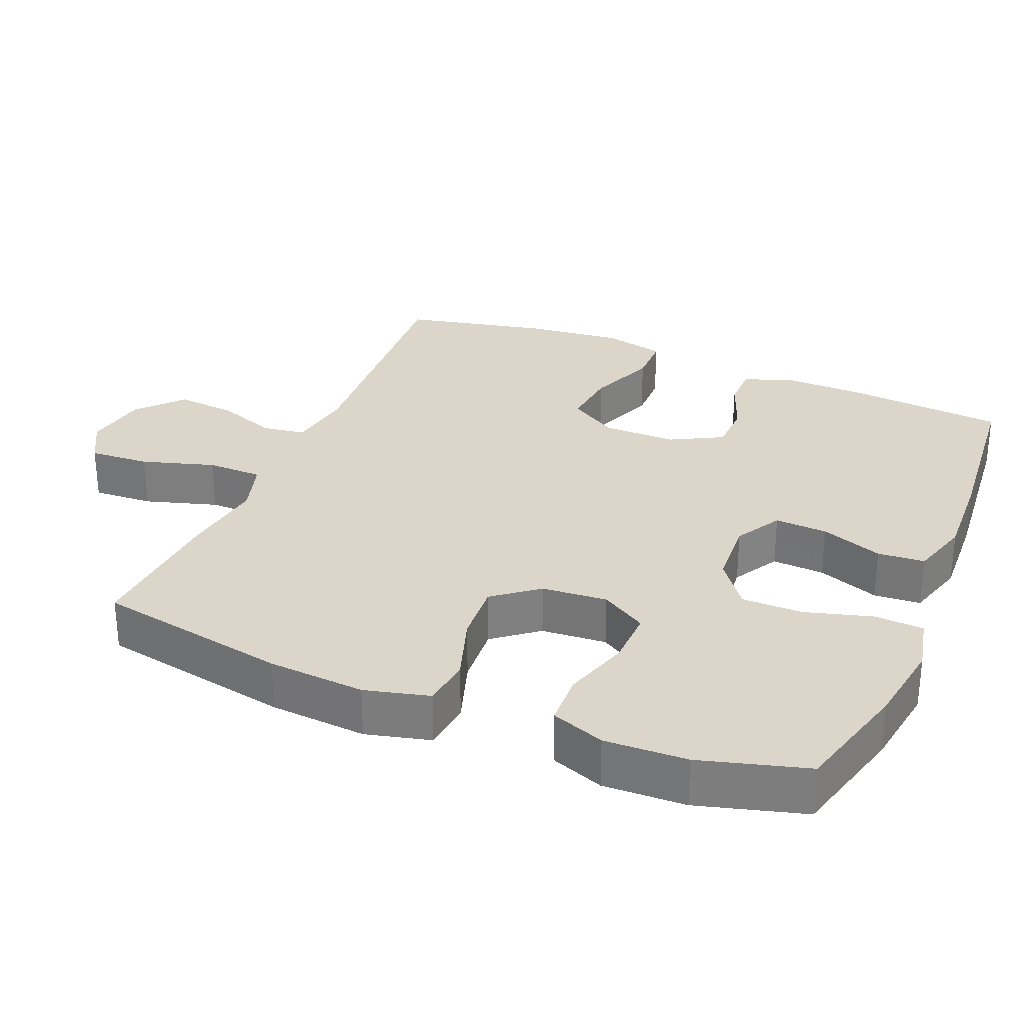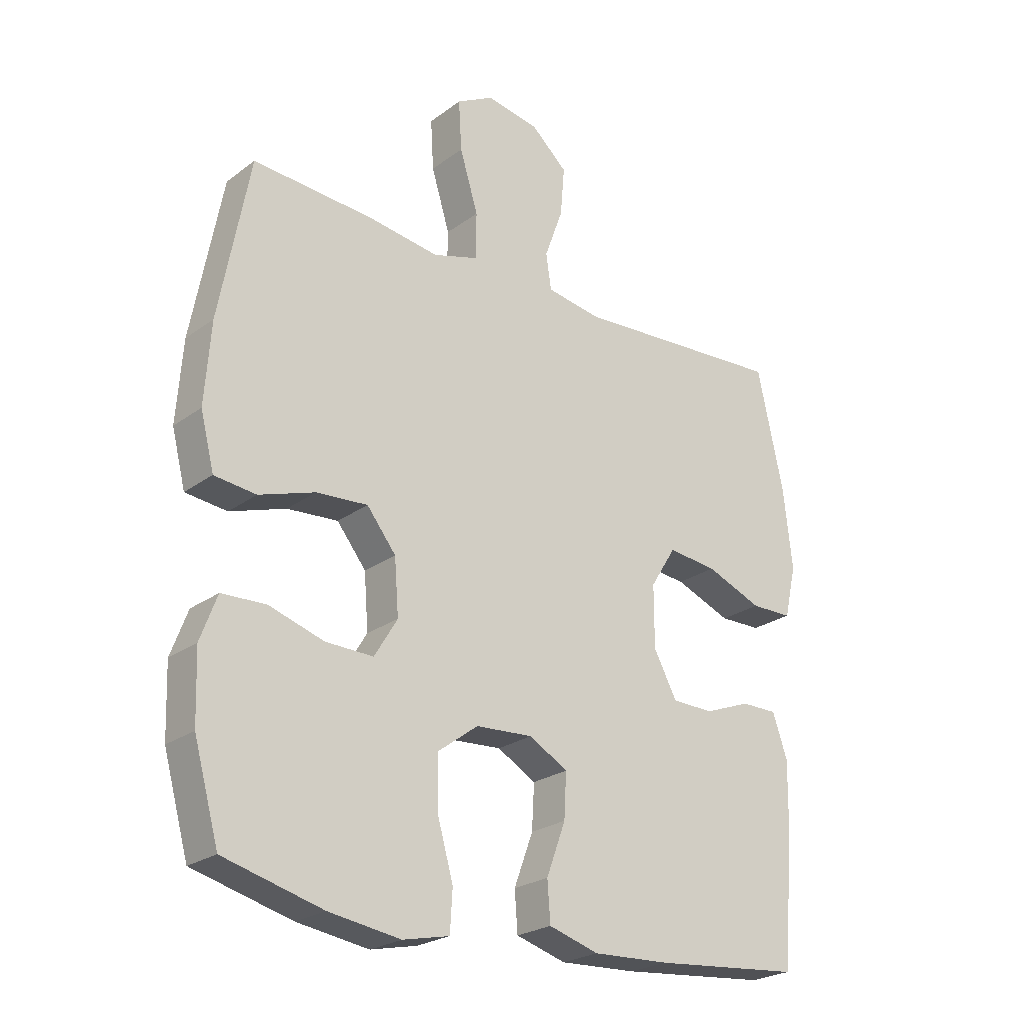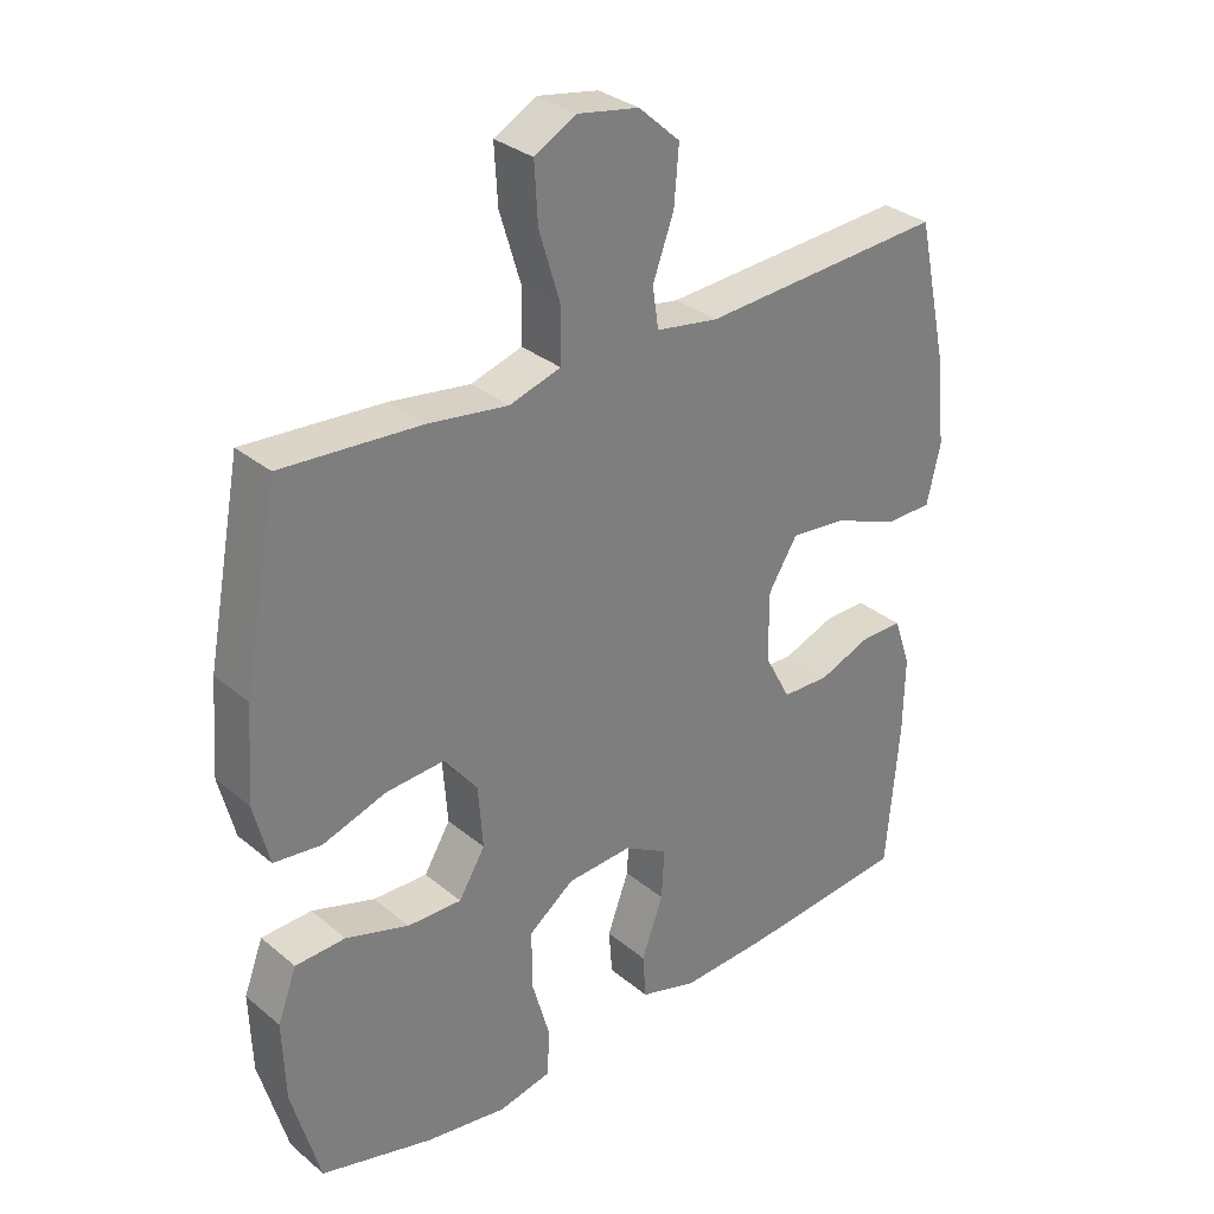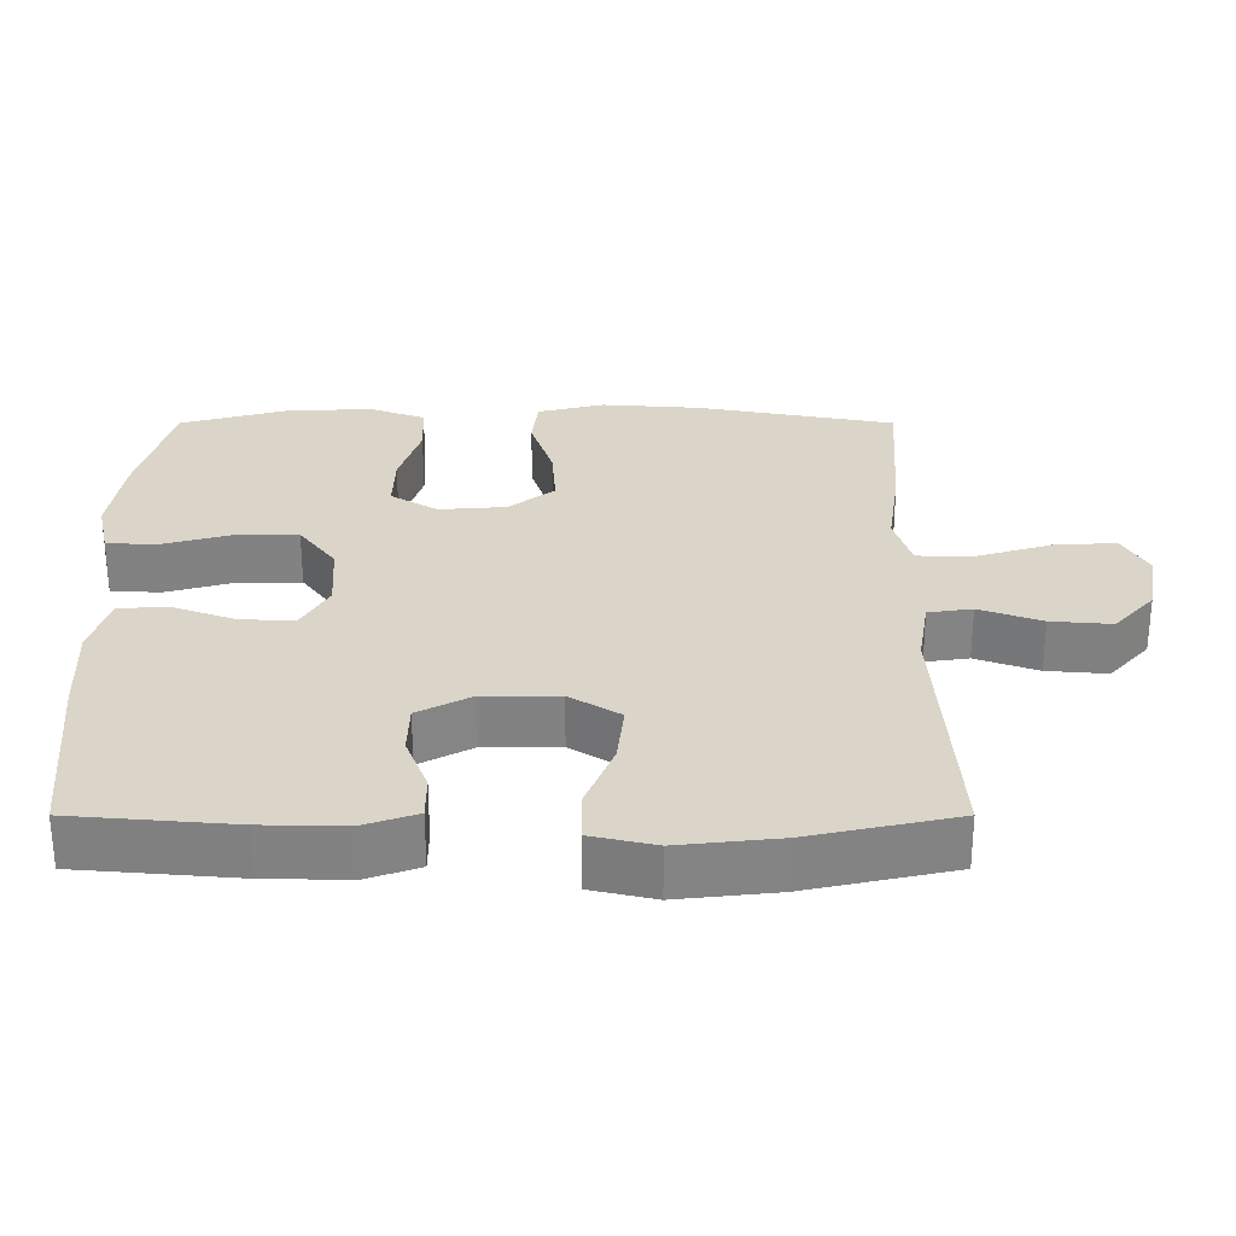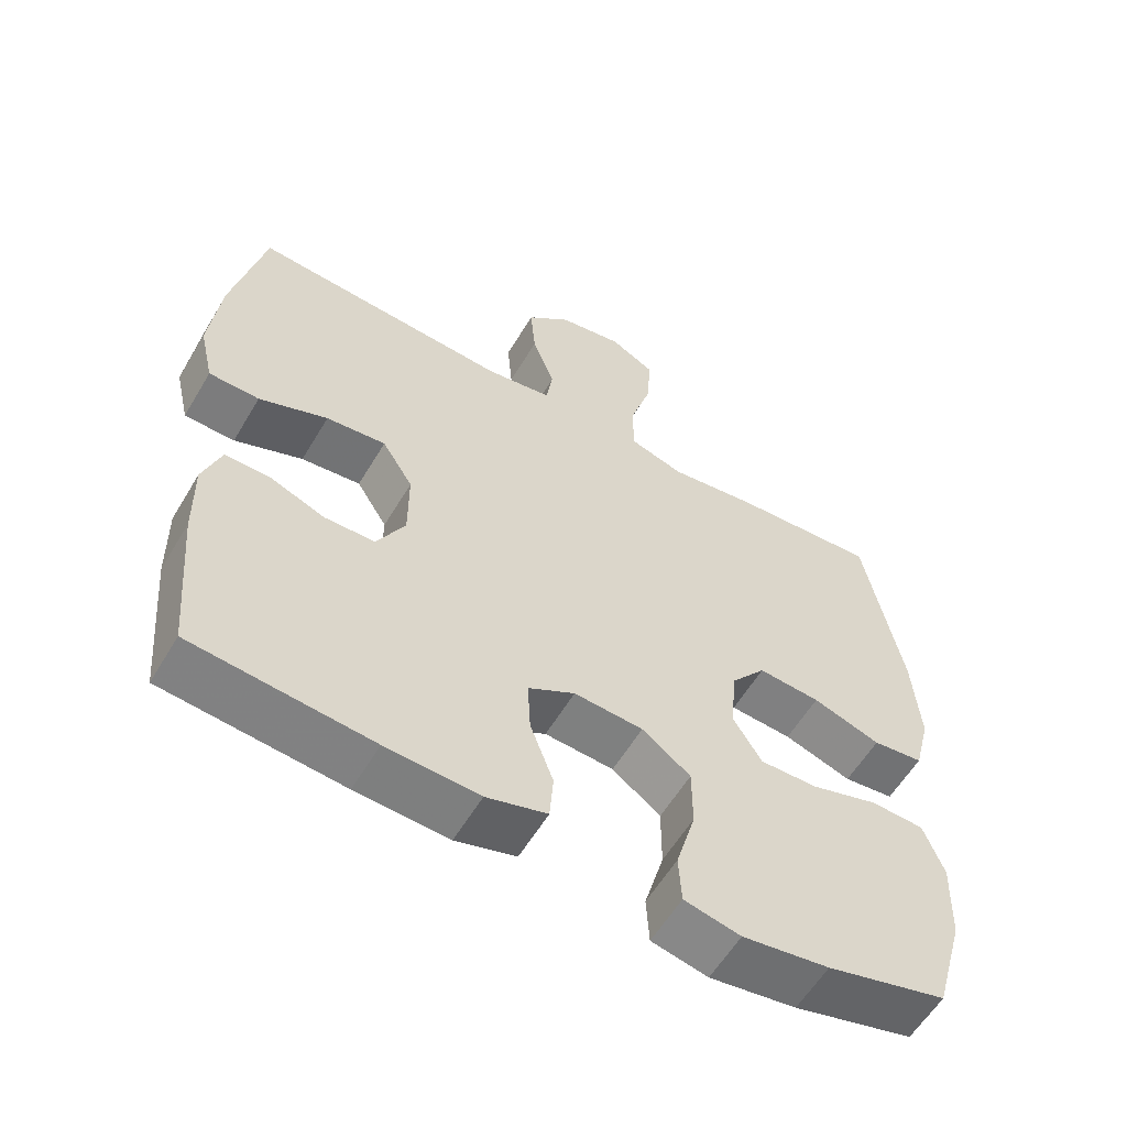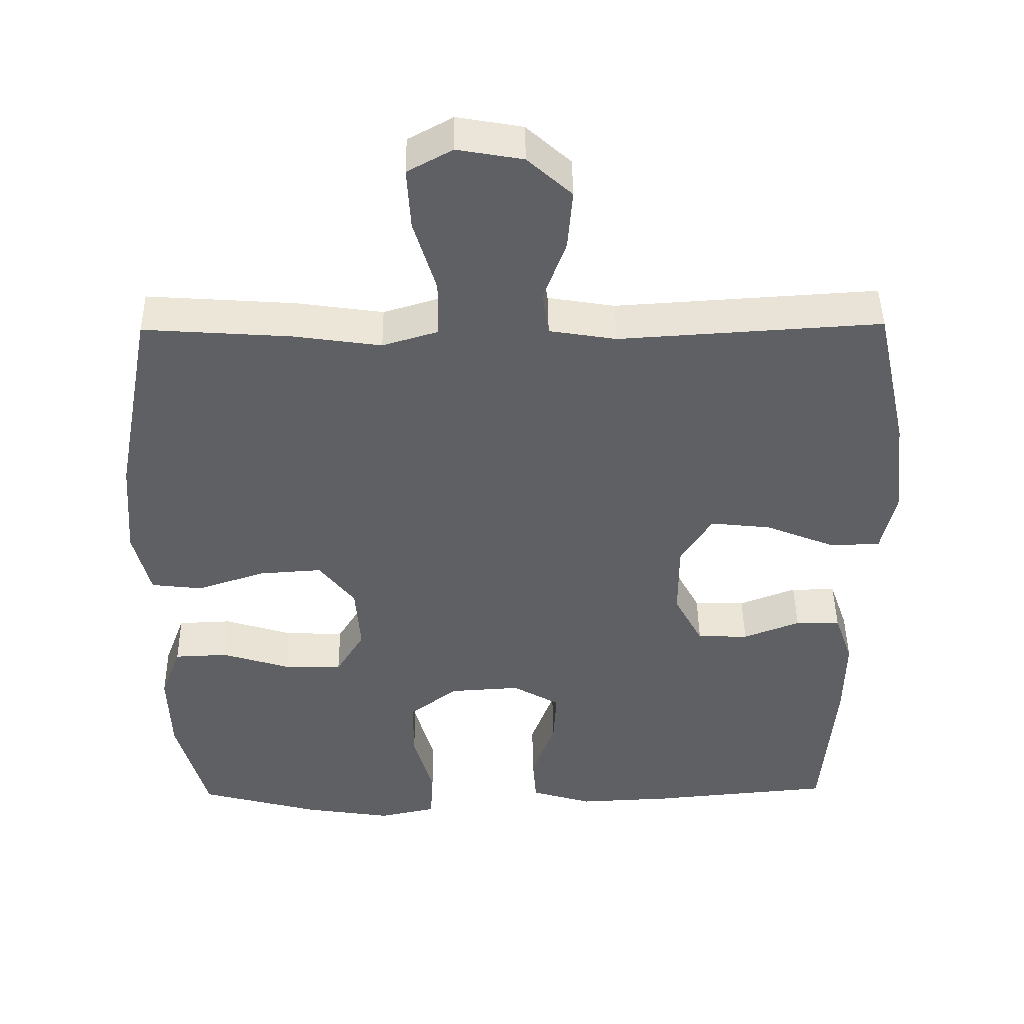
<metadata>
{"format":"obj","ext":"obj","renderer":"f3d","projection":"perspective","resolution":1024,"background":"white","views":[{"elev":29.8,"azim":112.6,"up":"+Y"},{"elev":-24.1,"azim":140.3,"up":"+Z"},{"elev":31.6,"azim":139.2,"up":"+Z"},{"elev":29.1,"azim":-90.0,"up":"+Y"},{"elev":-58.5,"azim":-30.6,"up":"+Z"},{"elev":44.8,"azim":179.3,"up":"+Z"}]}
</metadata>
<code>
v 0.5 0.07 -0.5
v 0.334 0.07 -0.544
v 0.214 0.07 -0.562
v 0.136 0.07 -0.545
v 0.132 0.07 -0.477
v 0.159 0.07 -0.382
v 0.159 0.07 -0.296
v 0.092 0.07 -0.246
v -0.004 0.07 -0.24
v -0.069 0.07 -0.277
v -0.065 0.07 -0.351
v -0.033 0.07 -0.438
v -0.038 0.07 -0.504
v -0.122 0.07 -0.529
v -0.251 0.07 -0.523
v -0.5 0.07 -0.5
v -0.519 0.07 -0.28
v -0.521 0.07 -0.167
v -0.496 0.07 -0.095
v -0.435 0.07 -0.095
v -0.357 0.07 -0.125
v -0.287 0.07 -0.123
v -0.248 0.07 -0.05
v -0.248 0.07 0.053
v -0.291 0.07 0.122
v -0.374 0.07 0.113
v -0.469 0.07 0.075
v -0.539 0.07 0.076
v -0.559 0.07 0.163
v -0.544 0.07 0.299
v -0.5 0.07 0.5
v -0.14 0.07 0.477
v -0.048 0.07 0.492
v -0.039 0.07 0.552
v -0.07 0.07 0.637
v -0.077 0.07 0.72
v -0.016 0.07 0.775
v 0.074 0.07 0.791
v 0.136 0.07 0.757
v 0.131 0.07 0.672
v 0.1 0.07 0.57
v 0.101 0.07 0.492
v 0.177 0.07 0.469
v 0.296 0.07 0.486
v 0.5 0.07 0.5
v 0.551 0.07 0.229
v 0.561 0.07 0.093
v 0.538 0.07 0.002
v 0.468 0.07 -0.006
v 0.374 0.07 0.025
v 0.288 0.07 0.031
v 0.239 0.07 -0.031
v 0.232 0.07 -0.123
v 0.271 0.07 -0.187
v 0.351 0.07 -0.185
v 0.444 0.07 -0.156
v 0.518 0.07 -0.159
v 0.546 0.07 -0.234
v 0.542 0.07 -0.35
v 0.5 0 -0.5
v 0.334 0 -0.544
v 0.214 0 -0.562
v 0.136 0 -0.545
v 0.132 0 -0.477
v 0.159 0 -0.382
v 0.159 0 -0.296
v 0.092 0 -0.246
v -0.004 0 -0.24
v -0.069 0 -0.277
v -0.065 0 -0.351
v -0.033 0 -0.438
v -0.038 0 -0.504
v -0.122 0 -0.529
v -0.251 0 -0.523
v -0.5 0 -0.5
v -0.519 0 -0.28
v -0.521 0 -0.167
v -0.496 0 -0.095
v -0.435 0 -0.095
v -0.357 0 -0.125
v -0.287 0 -0.123
v -0.248 0 -0.05
v -0.248 0 0.053
v -0.291 0 0.122
v -0.374 0 0.113
v -0.469 0 0.075
v -0.539 0 0.076
v -0.559 0 0.163
v -0.544 0 0.299
v -0.5 0 0.5
v -0.14 0 0.477
v -0.048 0 0.492
v -0.039 0 0.552
v -0.07 0 0.637
v -0.077 0 0.72
v -0.016 0 0.775
v 0.074 0 0.791
v 0.136 0 0.757
v 0.131 0 0.672
v 0.1 0 0.57
v 0.101 0 0.492
v 0.177 0 0.469
v 0.296 0 0.486
v 0.5 0 0.5
v 0.551 0 0.229
v 0.561 0 0.093
v 0.538 0 0.002
v 0.468 0 -0.006
v 0.374 0 0.025
v 0.288 0 0.031
v 0.239 0 -0.031
v 0.232 0 -0.123
v 0.271 0 -0.187
v 0.351 0 -0.185
v 0.444 0 -0.156
v 0.518 0 -0.159
v 0.546 0 -0.234
v 0.542 0 -0.35
f 4 5 6
f 3 4 6
f 2 3 6
f 1 2 6
f 59 1 6
f 58 59 6
f 57 58 6
f 56 57 6
f 55 56 6
f 54 55 6 7
f 53 54 7 8
f 52 53 8 9
f 51 52 9 10
f 48 49 50
f 47 48 50
f 46 47 50
f 45 46 50
f 44 45 50
f 43 44 50
f 42 43 50 51
f 39 40 41
f 38 39 41
f 37 38 41
f 36 37 41
f 35 36 41
f 34 35 41
f 33 34 41 42
f 42 51 10
f 33 42 10
f 32 33 10
f 30 31 32
f 29 30 32
f 28 29 32
f 27 28 32
f 26 27 32
f 19 20 21
f 18 19 21
f 17 18 21
f 16 17 21
f 15 16 21
f 14 15 21
f 13 14 21
f 12 13 21
f 11 12 21
f 11 21 22
f 10 11 22 23
f 25 26 32
f 24 25 32
f 10 23 24 32
f 65 64 63
f 65 63 62
f 65 62 61
f 65 61 60
f 65 60 118
f 65 118 117
f 65 117 116
f 65 116 115
f 65 115 114
f 66 65 114 113
f 67 66 113 112
f 68 67 112 111
f 69 68 111 110
f 109 108 107
f 109 107 106
f 109 106 105
f 109 105 104
f 109 104 103
f 109 103 102
f 110 109 102 101
f 100 99 98
f 100 98 97
f 100 97 96
f 100 96 95
f 100 95 94
f 100 94 93
f 101 100 93 92
f 69 110 101
f 69 101 92
f 69 92 91
f 91 90 89
f 91 89 88
f 91 88 87
f 91 87 86
f 91 86 85
f 80 79 78
f 80 78 77
f 80 77 76
f 80 76 75
f 80 75 74
f 80 74 73
f 80 73 72
f 80 72 71
f 80 71 70
f 81 80 70
f 82 81 70 69
f 91 85 84
f 91 84 83
f 91 83 82 69
f 1 60 61 2
f 2 61 62 3
f 3 62 63 4
f 4 63 64 5
f 5 64 65 6
f 6 65 66 7
f 7 66 67 8
f 8 67 68 9
f 9 68 69 10
f 10 69 70 11
f 11 70 71 12
f 12 71 72 13
f 13 72 73 14
f 14 73 74 15
f 15 74 75 16
f 16 75 76 17
f 17 76 77 18
f 18 77 78 19
f 19 78 79 20
f 20 79 80 21
f 21 80 81 22
f 22 81 82 23
f 23 82 83 24
f 24 83 84 25
f 25 84 85 26
f 26 85 86 27
f 27 86 87 28
f 28 87 88 29
f 29 88 89 30
f 30 89 90 31
f 31 90 91 32
f 32 91 92 33
f 33 92 93 34
f 34 93 94 35
f 35 94 95 36
f 36 95 96 37
f 37 96 97 38
f 38 97 98 39
f 39 98 99 40
f 40 99 100 41
f 41 100 101 42
f 42 101 102 43
f 43 102 103 44
f 44 103 104 45
f 45 104 105 46
f 46 105 106 47
f 47 106 107 48
f 48 107 108 49
f 49 108 109 50
f 50 109 110 51
f 51 110 111 52
f 52 111 112 53
f 53 112 113 54
f 54 113 114 55
f 55 114 115 56
f 56 115 116 57
f 57 116 117 58
f 58 117 118 59
f 59 118 60 1

</code>
